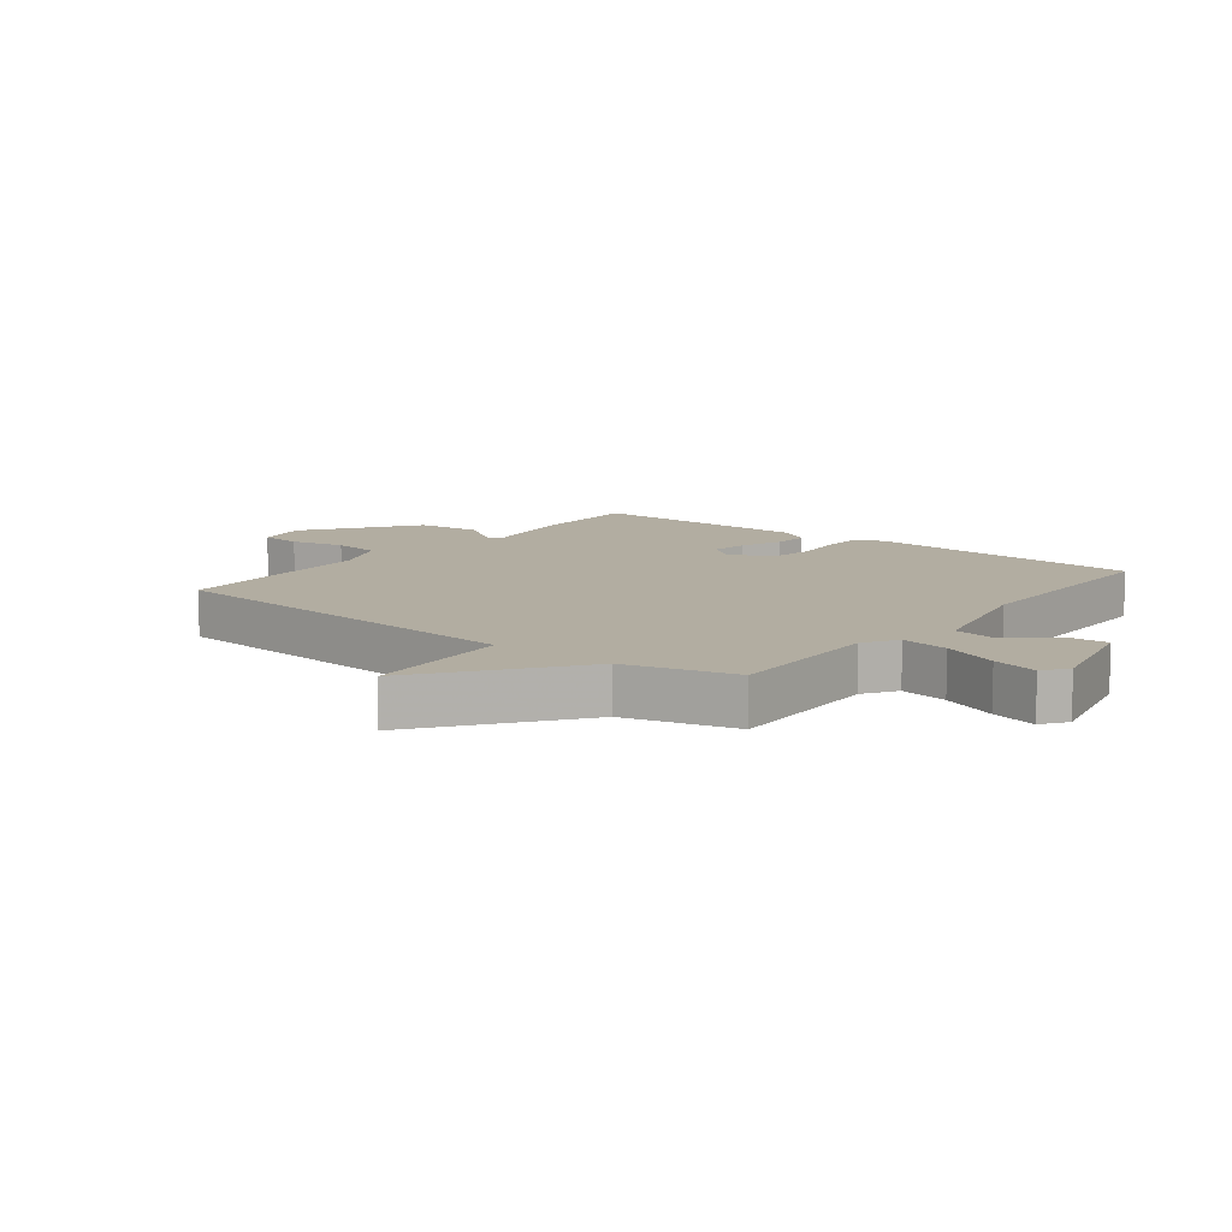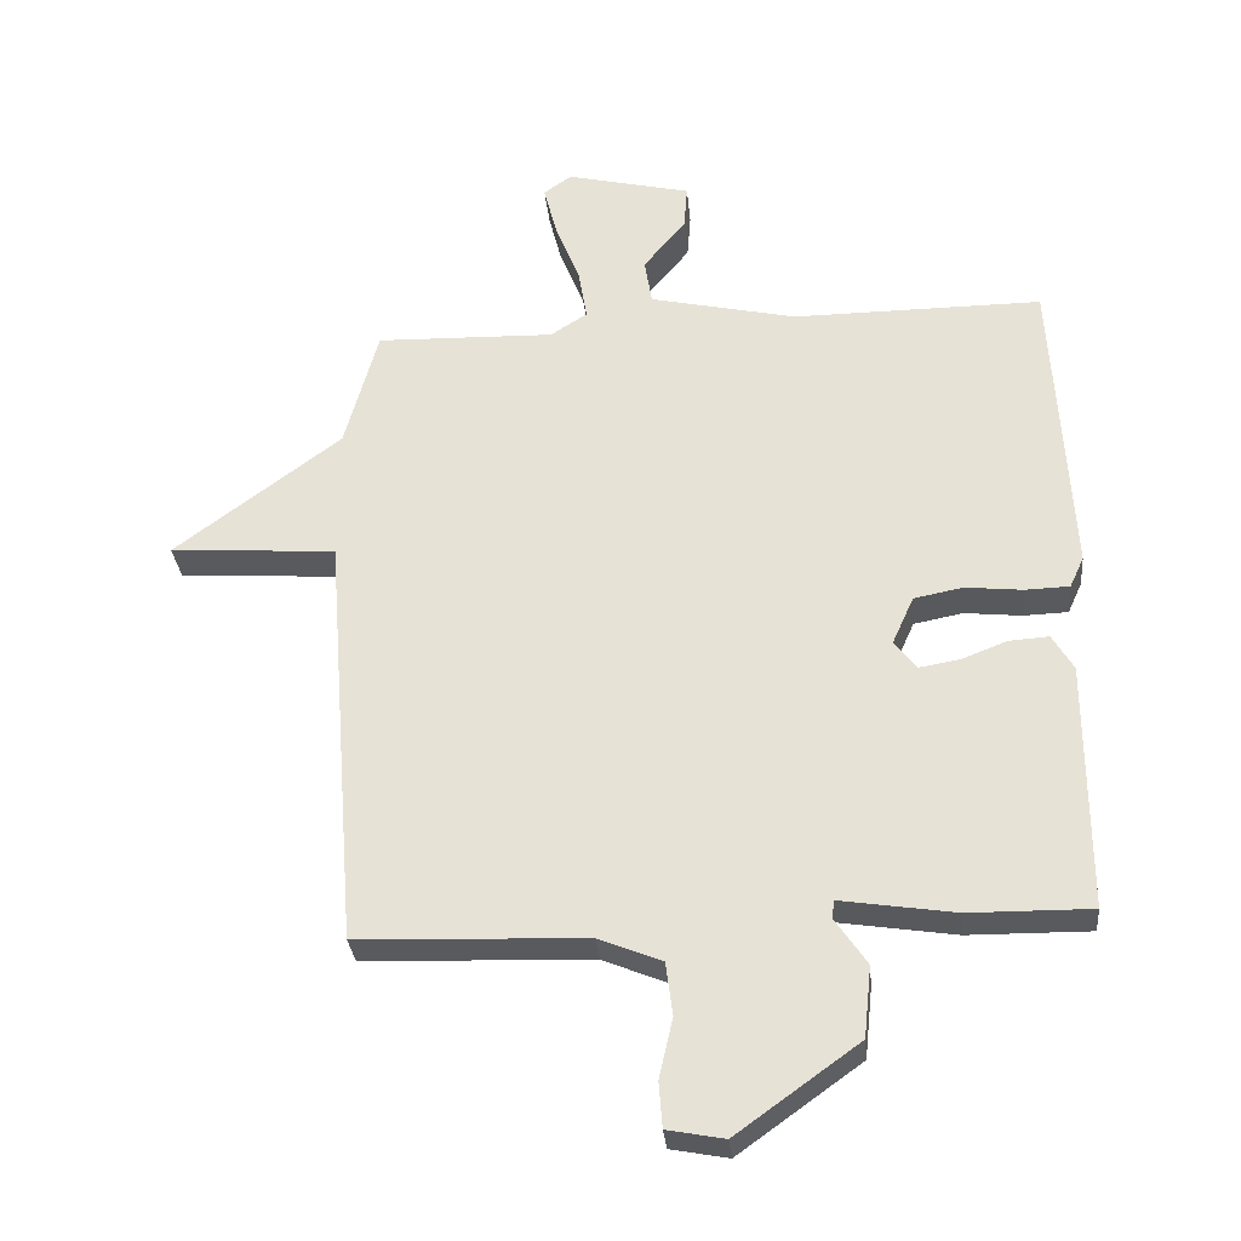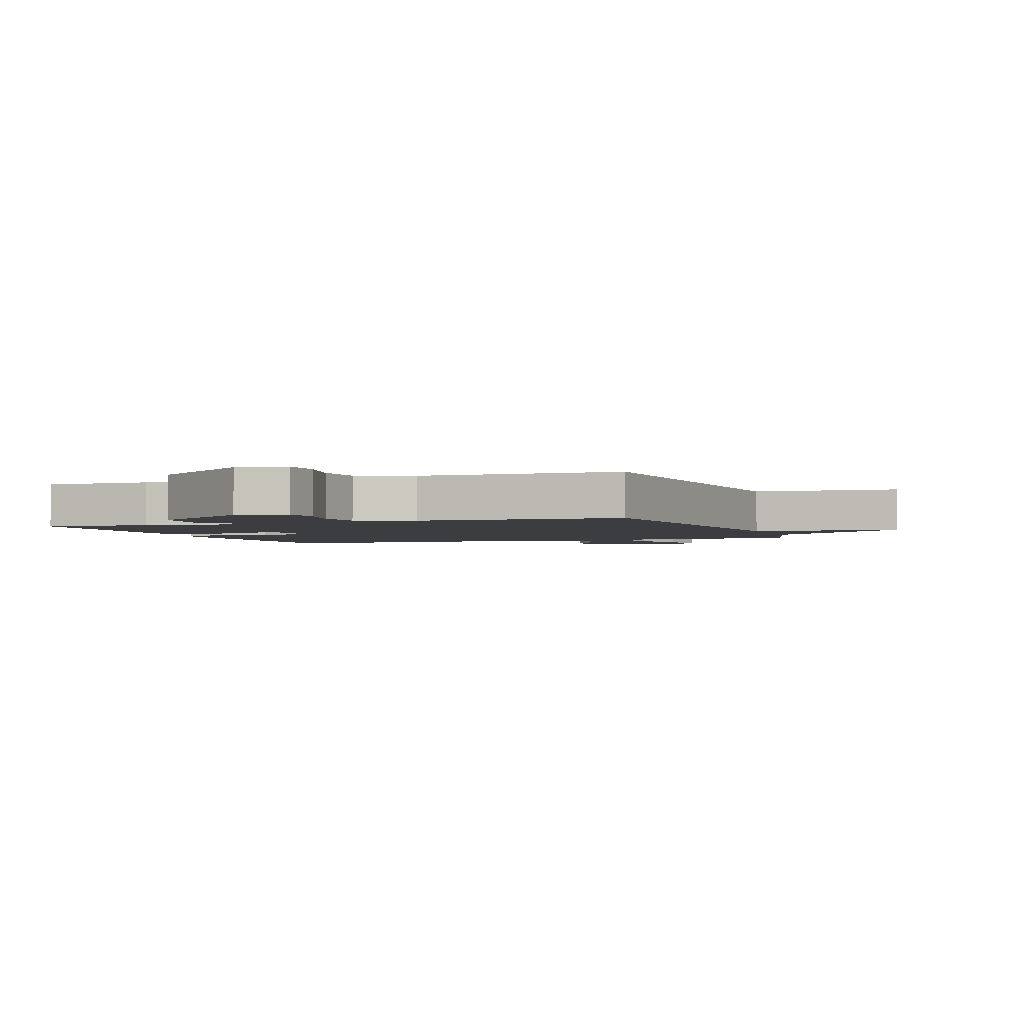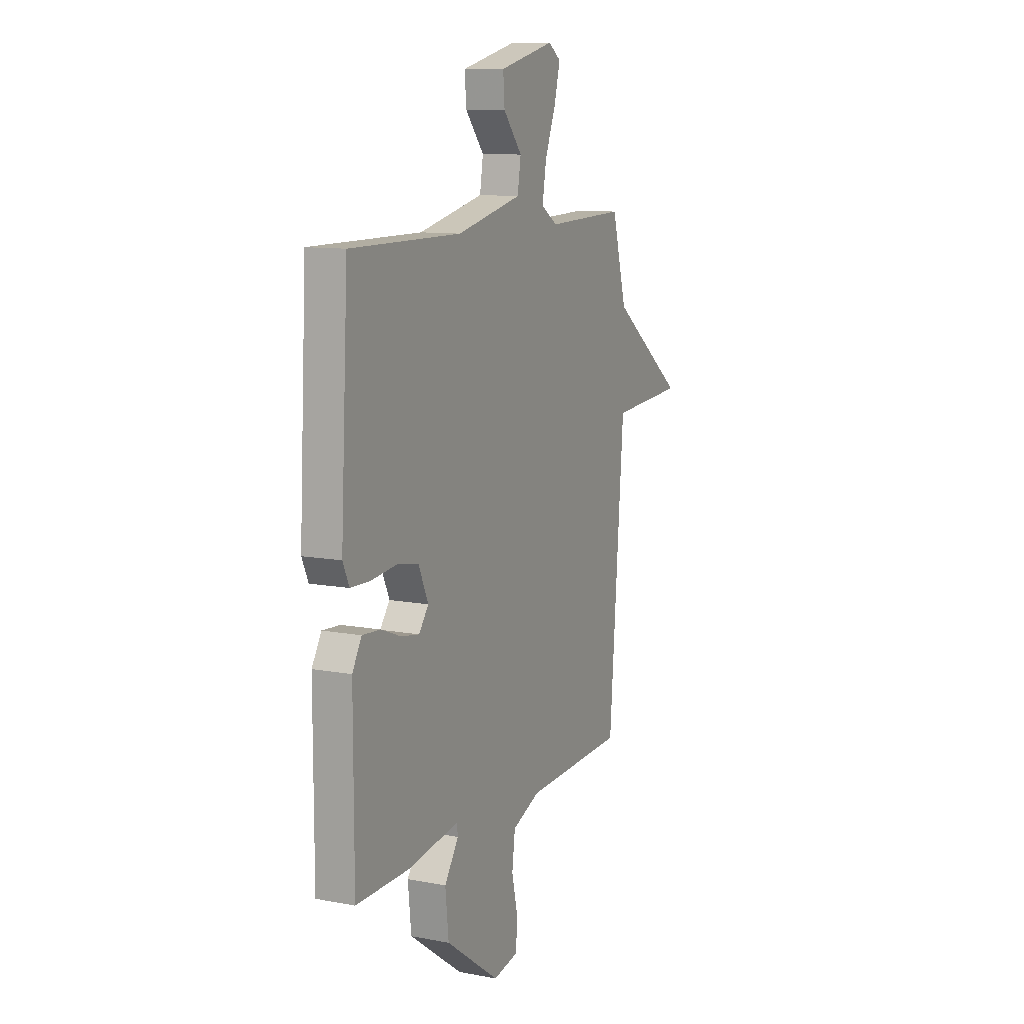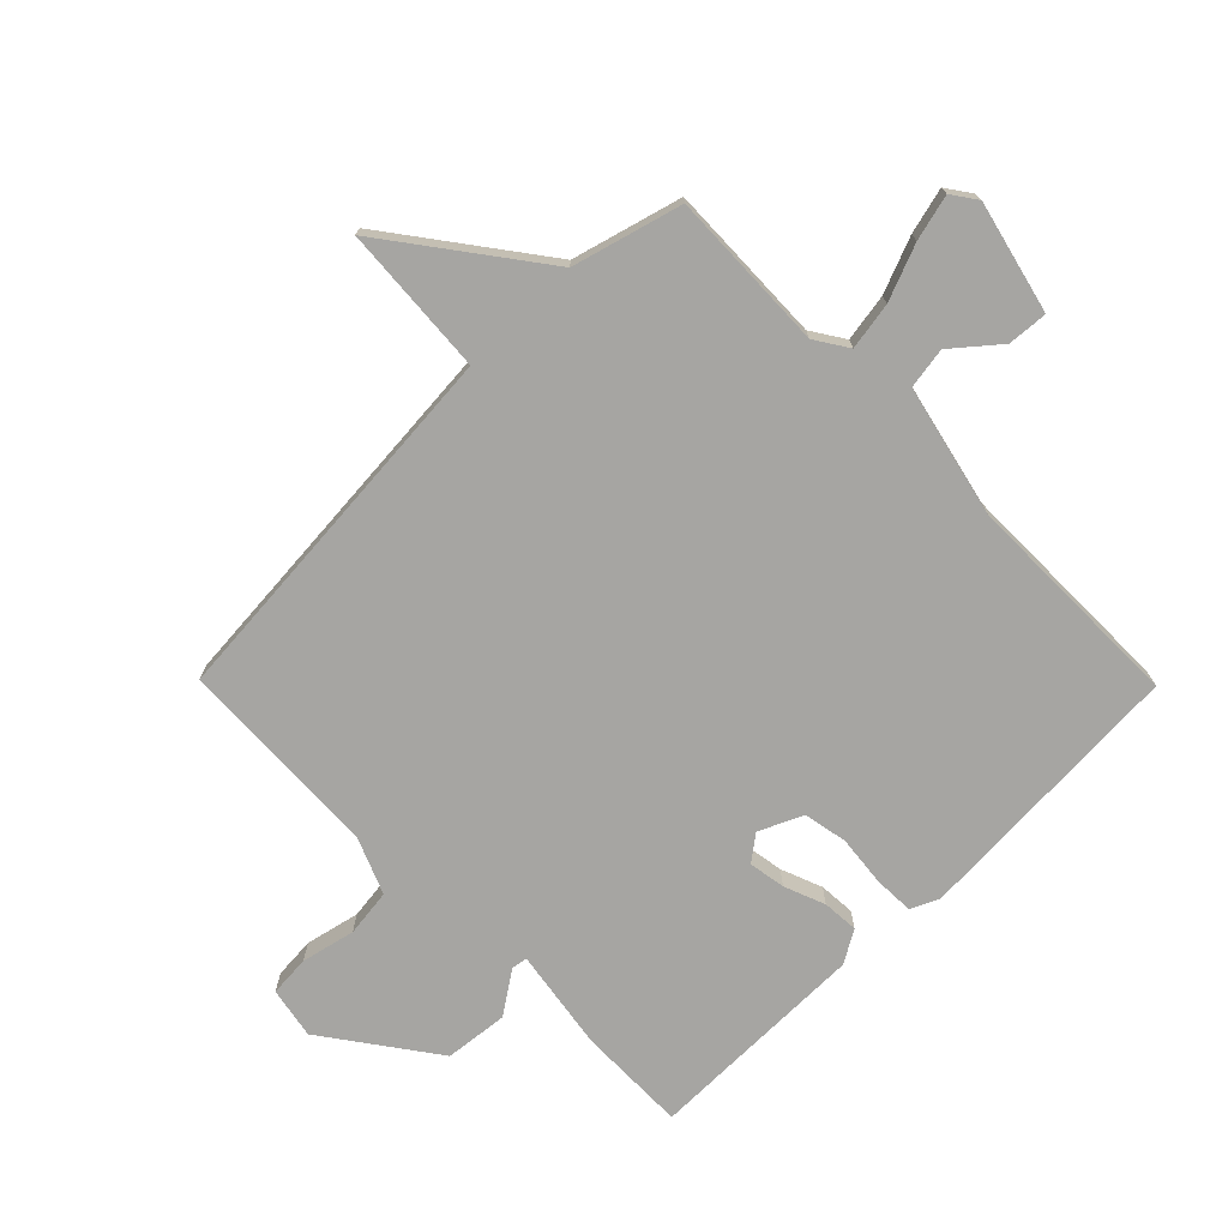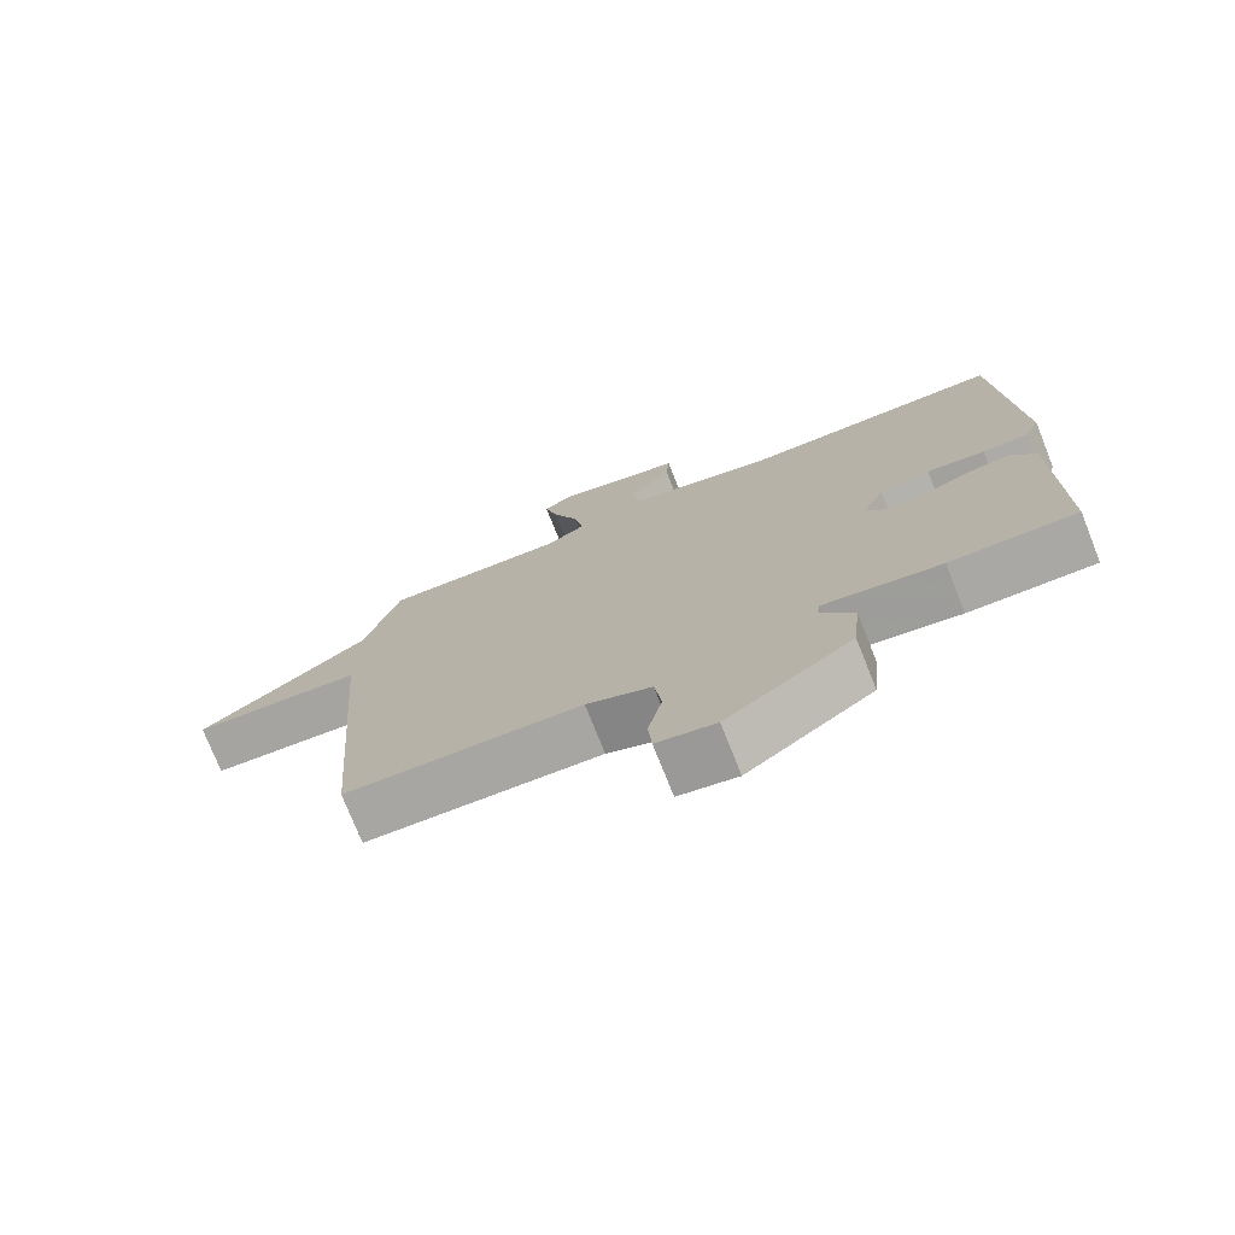
<metadata>
{"format":"obj","ext":"obj","renderer":"f3d","projection":"perspective","resolution":1024,"background":"white","views":[{"elev":10.5,"azim":-51.8,"up":"+Y"},{"elev":-31.2,"azim":5.5,"up":"+Z"},{"elev":-2.5,"azim":-159.9,"up":"+Y"},{"elev":10.8,"azim":115.3,"up":"+Z"},{"elev":-73.7,"azim":-45.4,"up":"+Y"},{"elev":-75.3,"azim":21.7,"up":"+Z"}]}
</metadata>
<code>
v 0.5 0.07 -0.5
v 0.321 0.07 -0.498
v 0.154 0.07 -0.472
v 0.15 0.07 -0.498
v 0.197 0.07 -0.567
v 0.186 0.07 -0.671
v 0.007 0.07 -0.8
v -0.077 0.07 -0.784
v -0.082 0.07 -0.717
v -0.062 0.07 -0.629
v -0.072 0.07 -0.551
v -0.165 0.07 -0.513
v -0.5 0.07 -0.5
v -0.549 0.07 0.121
v -0.794 0.07 0.138
v -0.549 0.07 0.321
v -0.5 0.07 0.5
v -0.237 0.07 0.492
v -0.183 0.07 0.527
v -0.196 0.07 0.605
v -0.232 0.07 0.696
v -0.251 0.07 0.771
v -0.21 0.07 0.8
v -0.027 0.07 0.756
v -0.032 0.07 0.69
v -0.094 0.07 0.616
v -0.083 0.07 0.548
v 0.133 0.07 0.499
v 0.5 0.07 0.5
v 0.525 0.07 0.044
v 0.504 0.07 -0.002
v 0.438 0.07 -0.004
v 0.355 0.07 0.005
v 0.283 0.07 -0.009
v 0.251 0.07 -0.08
v 0.283 0.07 -0.122
v 0.343 0.07 -0.112
v 0.41 0.07 -0.086
v 0.469 0.07 -0.082
v 0.5 0.07 -0.135
v 0.5 0 -0.5
v 0.321 0 -0.498
v 0.154 0 -0.472
v 0.15 0 -0.498
v 0.197 0 -0.567
v 0.186 0 -0.671
v 0.007 0 -0.8
v -0.077 0 -0.784
v -0.082 0 -0.717
v -0.062 0 -0.629
v -0.072 0 -0.551
v -0.165 0 -0.513
v -0.5 0 -0.5
v -0.549 0 0.121
v -0.794 0 0.138
v -0.549 0 0.321
v -0.5 0 0.5
v -0.237 0 0.492
v -0.183 0 0.527
v -0.196 0 0.605
v -0.232 0 0.696
v -0.251 0 0.771
v -0.21 0 0.8
v -0.027 0 0.756
v -0.032 0 0.69
v -0.094 0 0.616
v -0.083 0 0.548
v 0.133 0 0.499
v 0.5 0 0.5
v 0.525 0 0.044
v 0.504 0 -0.002
v 0.438 0 -0.004
v 0.355 0 0.005
v 0.283 0 -0.009
v 0.251 0 -0.08
v 0.283 0 -0.122
v 0.343 0 -0.112
v 0.41 0 -0.086
v 0.469 0 -0.082
v 0.5 0 -0.135
f 1 2 3
f 40 1 3
f 39 40 3
f 38 39 3
f 37 38 3
f 36 37 3
f 35 36 3
f 31 32 33
f 30 31 33
f 29 30 33
f 28 29 33
f 27 28 33 34
f 24 25 26
f 23 24 26
f 22 23 26
f 21 22 26
f 20 21 26
f 19 20 26 27
f 27 34 35
f 19 27 35
f 18 19 35
f 14 15 16
f 18 35 3
f 17 18 3
f 16 17 3
f 14 16 3
f 13 14 3
f 12 13 3
f 8 9 10
f 7 8 10
f 6 7 10
f 5 6 10
f 4 5 10
f 11 12 3 4
f 4 10 11
f 43 42 41
f 43 41 80
f 43 80 79
f 43 79 78
f 43 78 77
f 43 77 76
f 43 76 75
f 73 72 71
f 73 71 70
f 73 70 69
f 73 69 68
f 74 73 68 67
f 66 65 64
f 66 64 63
f 66 63 62
f 66 62 61
f 66 61 60
f 67 66 60 59
f 75 74 67
f 75 67 59
f 75 59 58
f 56 55 54
f 43 75 58
f 43 58 57
f 43 57 56
f 43 56 54
f 43 54 53
f 43 53 52
f 50 49 48
f 50 48 47
f 50 47 46
f 50 46 45
f 50 45 44
f 44 43 52 51
f 51 50 44
f 1 41 42 2
f 2 42 43 3
f 3 43 44 4
f 4 44 45 5
f 5 45 46 6
f 6 46 47 7
f 7 47 48 8
f 8 48 49 9
f 9 49 50 10
f 10 50 51 11
f 11 51 52 12
f 12 52 53 13
f 13 53 54 14
f 14 54 55 15
f 15 55 56 16
f 16 56 57 17
f 17 57 58 18
f 18 58 59 19
f 19 59 60 20
f 20 60 61 21
f 21 61 62 22
f 22 62 63 23
f 23 63 64 24
f 24 64 65 25
f 25 65 66 26
f 26 66 67 27
f 27 67 68 28
f 28 68 69 29
f 29 69 70 30
f 30 70 71 31
f 31 71 72 32
f 32 72 73 33
f 33 73 74 34
f 34 74 75 35
f 35 75 76 36
f 36 76 77 37
f 37 77 78 38
f 38 78 79 39
f 39 79 80 40
f 40 80 41 1

</code>
